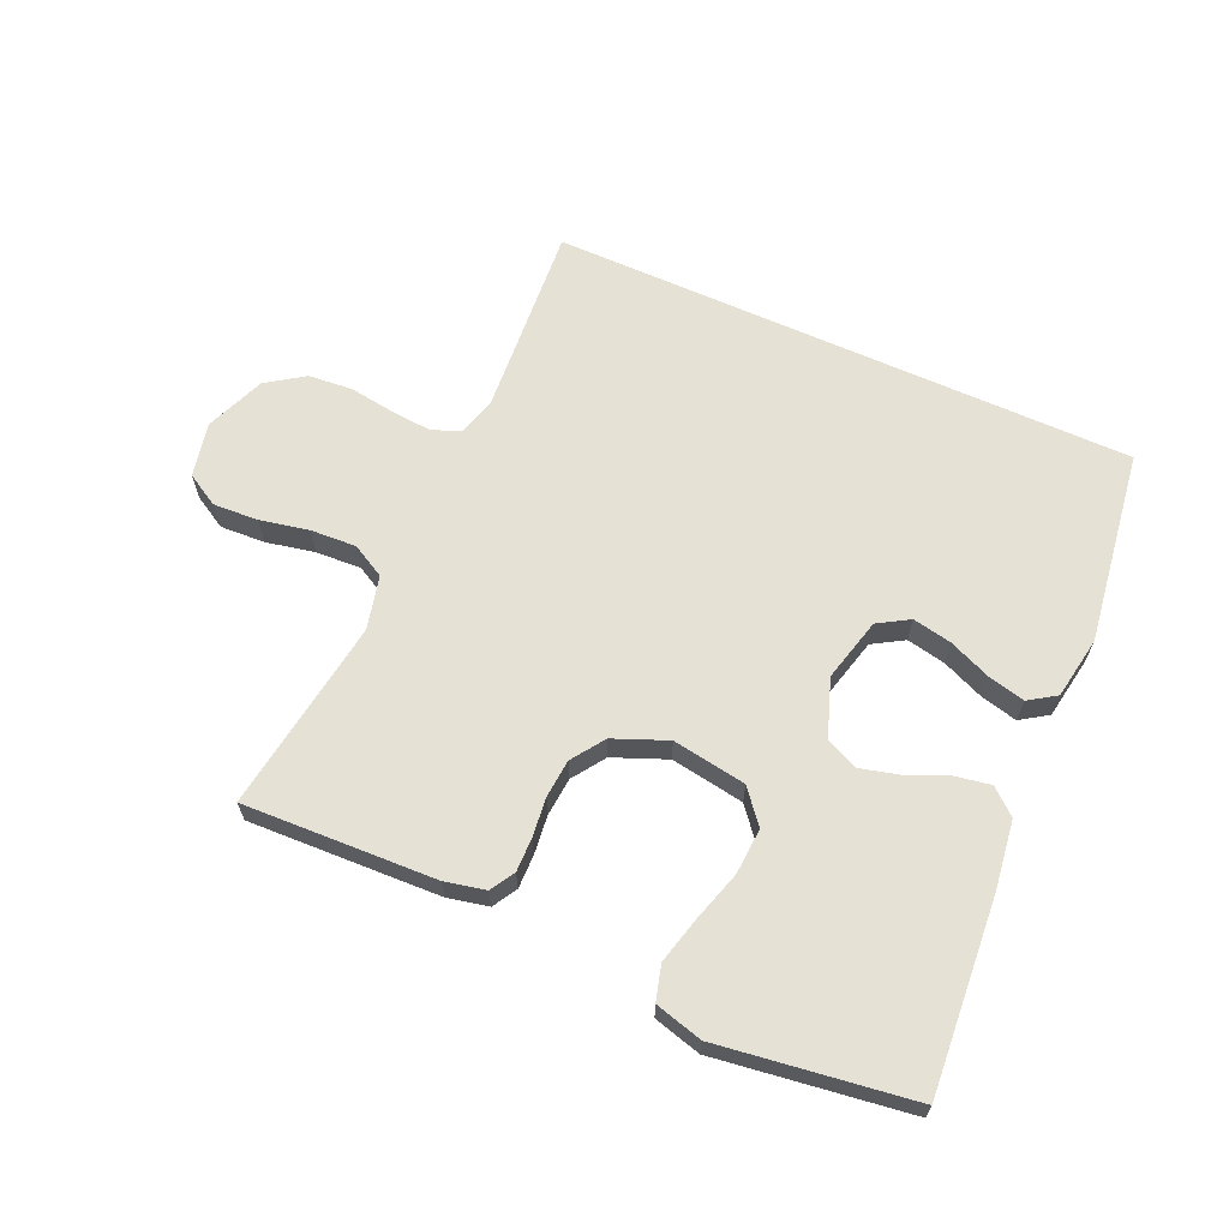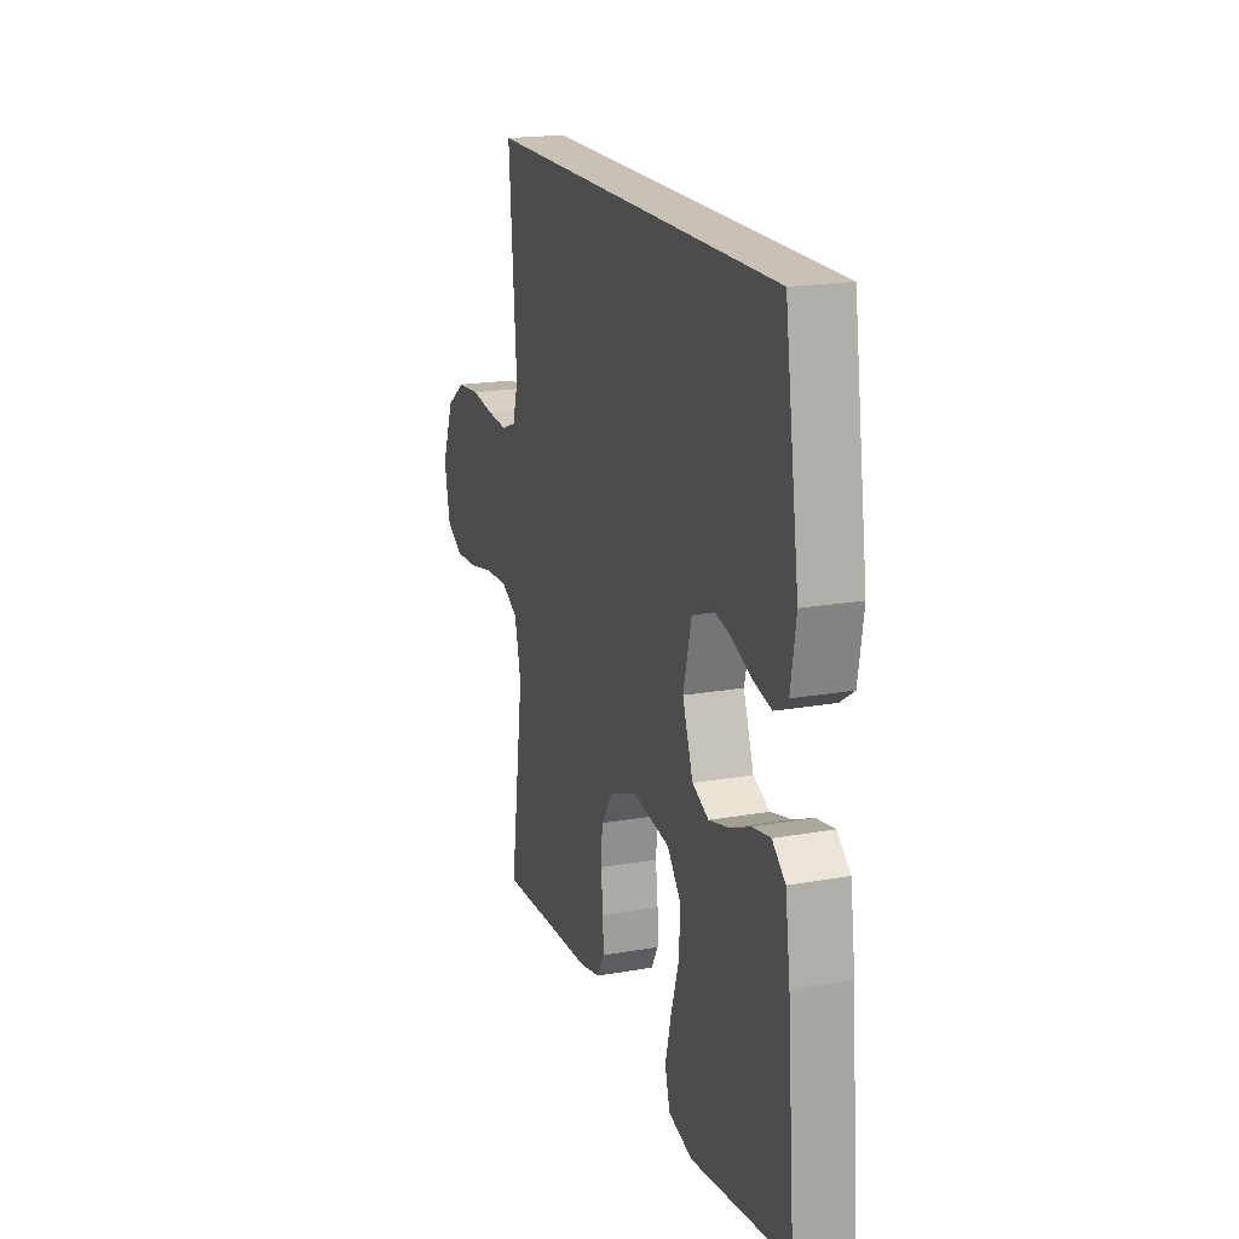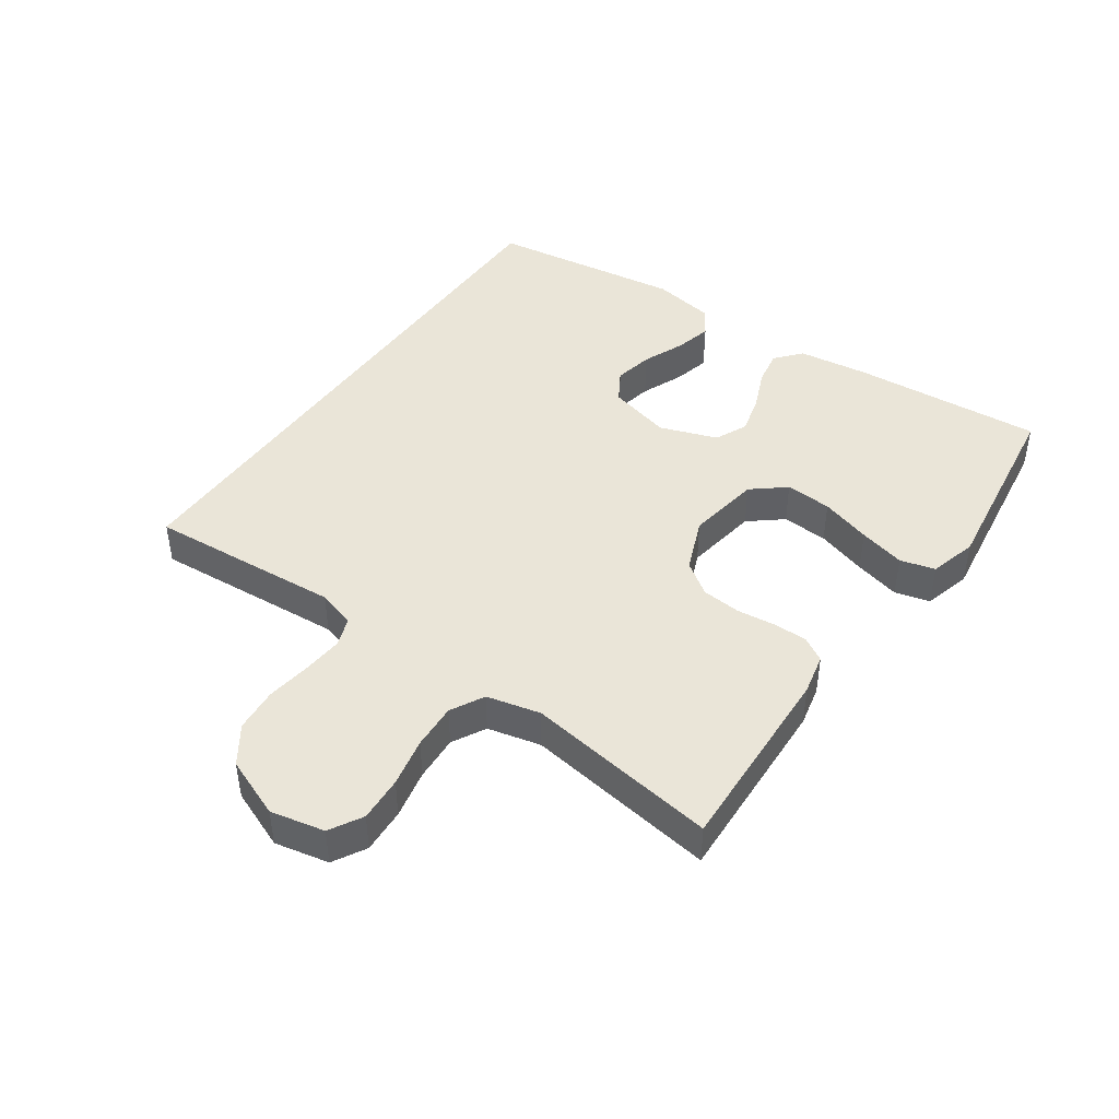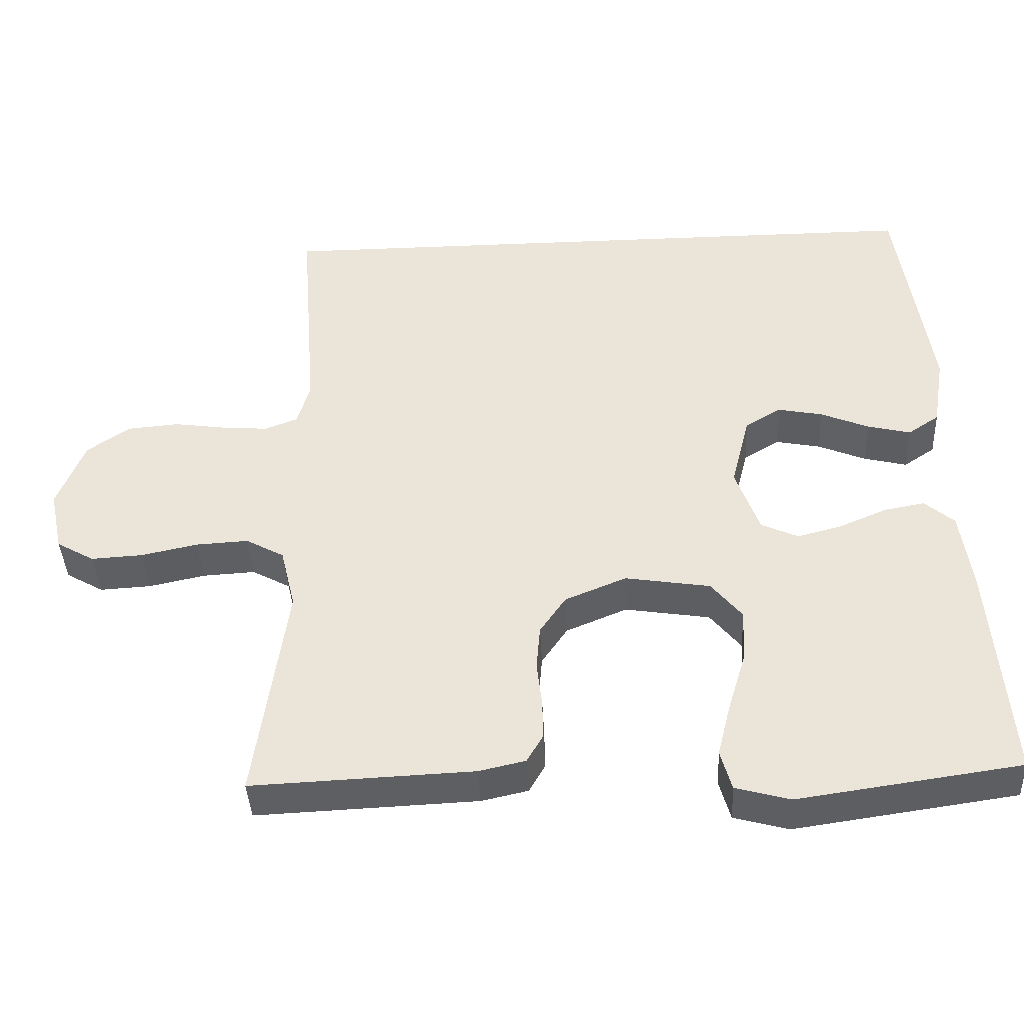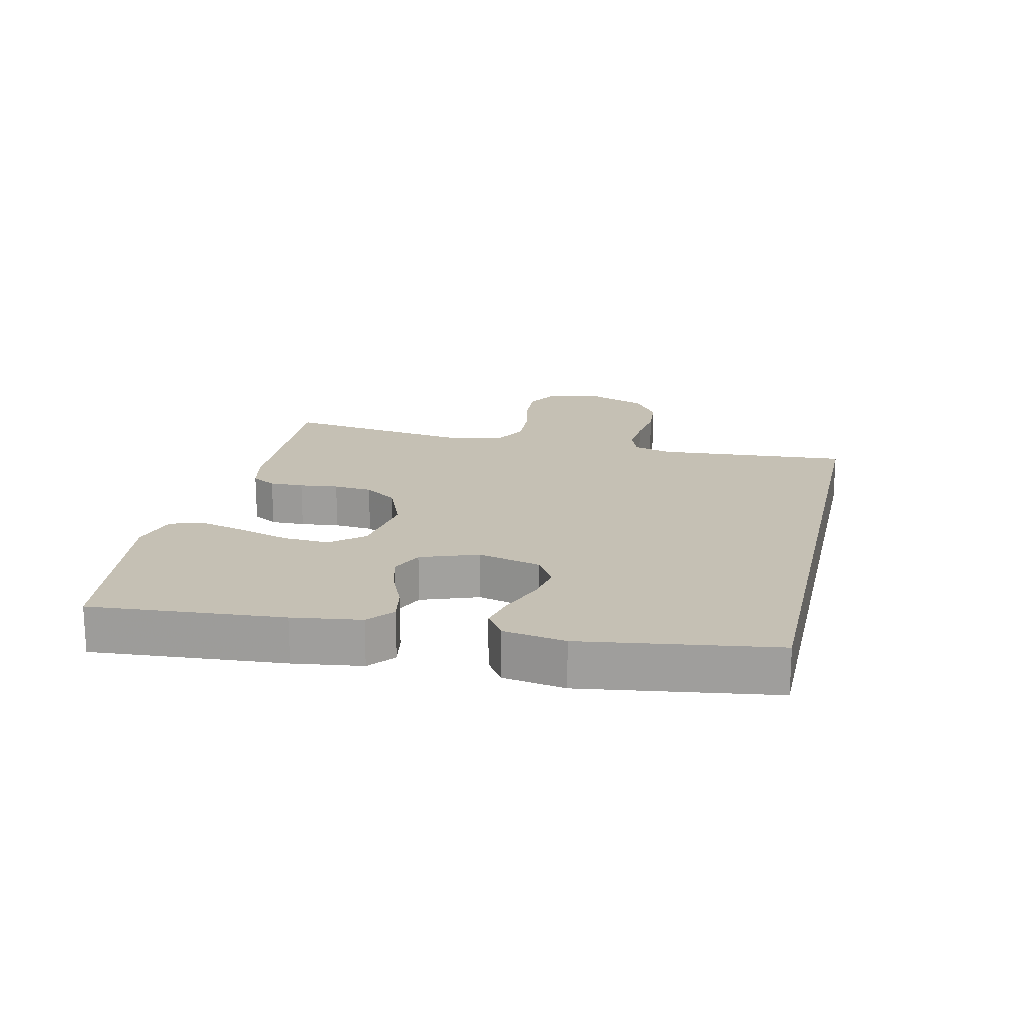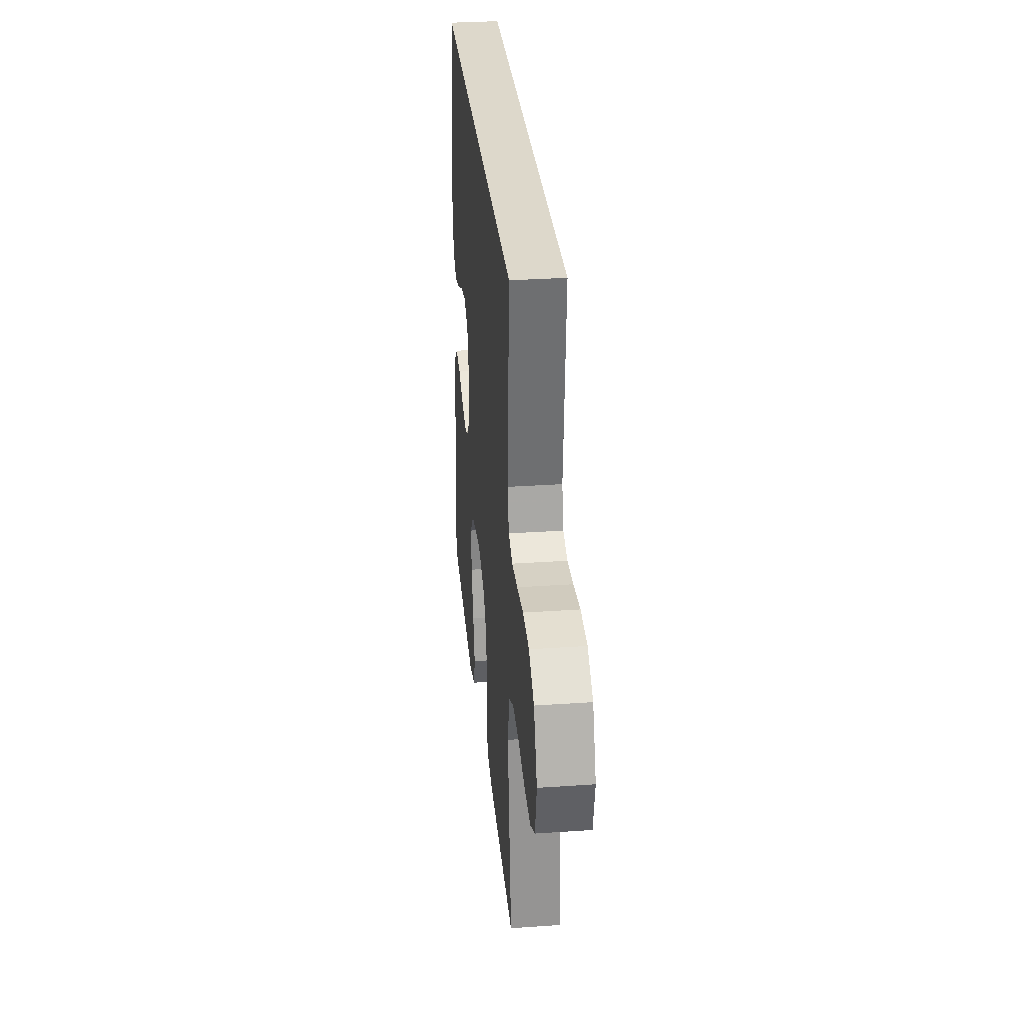
<metadata>
{"format":"obj","ext":"obj","renderer":"f3d","projection":"perspective","resolution":1024,"background":"white","views":[{"elev":64.8,"azim":-155.8,"up":"+Y"},{"elev":19.0,"azim":-108.6,"up":"+Z"},{"elev":44.5,"azim":125.1,"up":"+Y"},{"elev":-40.3,"azim":-177.2,"up":"+Z"},{"elev":18.3,"azim":-77.2,"up":"+Y"},{"elev":31.5,"azim":84.4,"up":"+Z"}]}
</metadata>
<code>
v -0.5 0.07 -0.5
v -0.476 0.07 -0.2
v -0.461 0.07 -0.093
v -0.421 0.07 -0.059
v -0.366 0.07 -0.069
v -0.303 0.07 -0.096
v -0.242 0.07 -0.112
v -0.192 0.07 -0.089
v -0.16 0.07 0
v -0.185 0.07 0.099
v -0.233 0.07 0.128
v -0.294 0.07 0.116
v -0.359 0.07 0.089
v -0.417 0.07 0.075
v -0.459 0.07 0.103
v -0.475 0.07 0.2
v -0.431 0.07 0.5
v 0.479 0.07 0.5
v 0.456 0.07 0.2
v 0.473 0.07 0.141
v 0.518 0.07 0.124
v 0.58 0.07 0.129
v 0.651 0.07 0.139
v 0.72 0.07 0.133
v 0.778 0.07 0.093
v 0.815 0.07 0
v 0.797 0.07 -0.084
v 0.746 0.07 -0.113
v 0.676 0.07 -0.109
v 0.6 0.07 -0.093
v 0.529 0.07 -0.089
v 0.477 0.07 -0.117
v 0.457 0.07 -0.2
v 0.5 0.07 -0.5
v 0.2 0.07 -0.487
v 0.137 0.07 -0.473
v 0.115 0.07 -0.435
v 0.116 0.07 -0.382
v 0.123 0.07 -0.322
v 0.118 0.07 -0.262
v 0.083 0.07 -0.211
v 0 0.07 -0.177
v -0.115 0.07 -0.195
v -0.157 0.07 -0.246
v -0.153 0.07 -0.318
v -0.129 0.07 -0.397
v -0.111 0.07 -0.469
v -0.126 0.07 -0.523
v -0.2 0.07 -0.543
v -0.5 0 -0.5
v -0.476 0 -0.2
v -0.461 0 -0.093
v -0.421 0 -0.059
v -0.366 0 -0.069
v -0.303 0 -0.096
v -0.242 0 -0.112
v -0.192 0 -0.089
v -0.16 0 0
v -0.185 0 0.099
v -0.233 0 0.128
v -0.294 0 0.116
v -0.359 0 0.089
v -0.417 0 0.075
v -0.459 0 0.103
v -0.475 0 0.2
v -0.431 0 0.5
v 0.479 0 0.5
v 0.456 0 0.2
v 0.473 0 0.141
v 0.518 0 0.124
v 0.58 0 0.129
v 0.651 0 0.139
v 0.72 0 0.133
v 0.778 0 0.093
v 0.815 0 0
v 0.797 0 -0.084
v 0.746 0 -0.113
v 0.676 0 -0.109
v 0.6 0 -0.093
v 0.529 0 -0.089
v 0.477 0 -0.117
v 0.457 0 -0.2
v 0.5 0 -0.5
v 0.2 0 -0.487
v 0.137 0 -0.473
v 0.115 0 -0.435
v 0.116 0 -0.382
v 0.123 0 -0.322
v 0.118 0 -0.262
v 0.083 0 -0.211
v 0 0 -0.177
v -0.115 0 -0.195
v -0.157 0 -0.246
v -0.153 0 -0.318
v -0.129 0 -0.397
v -0.111 0 -0.469
v -0.126 0 -0.523
v -0.2 0 -0.543
f 4 5 6
f 3 4 6
f 2 3 6
f 1 2 6
f 49 1 6
f 48 49 6
f 47 48 6
f 46 47 6
f 45 46 6
f 44 45 6 7
f 43 44 7 8
f 42 43 8 9
f 41 42 9 10
f 37 38 39
f 36 37 39
f 35 36 39
f 34 35 39
f 33 34 39
f 32 33 39 40
f 31 32 40 41
f 28 29 30
f 27 28 30
f 26 27 30
f 25 26 30
f 24 25 30
f 23 24 30
f 22 23 30
f 21 22 30 31
f 31 41 10
f 21 31 10
f 20 21 10
f 16 17 18
f 15 16 18
f 14 15 18
f 13 14 18
f 12 13 18
f 11 12 18
f 11 18 19
f 10 11 19 20
f 55 54 53
f 55 53 52
f 55 52 51
f 55 51 50
f 55 50 98
f 55 98 97
f 55 97 96
f 55 96 95
f 55 95 94
f 56 55 94 93
f 57 56 93 92
f 58 57 92 91
f 59 58 91 90
f 88 87 86
f 88 86 85
f 88 85 84
f 88 84 83
f 88 83 82
f 89 88 82 81
f 90 89 81 80
f 79 78 77
f 79 77 76
f 79 76 75
f 79 75 74
f 79 74 73
f 79 73 72
f 79 72 71
f 80 79 71 70
f 59 90 80
f 59 80 70
f 59 70 69
f 67 66 65
f 67 65 64
f 67 64 63
f 67 63 62
f 67 62 61
f 67 61 60
f 68 67 60
f 69 68 60 59
f 1 50 51 2
f 2 51 52 3
f 3 52 53 4
f 4 53 54 5
f 5 54 55 6
f 6 55 56 7
f 7 56 57 8
f 8 57 58 9
f 9 58 59 10
f 10 59 60 11
f 11 60 61 12
f 12 61 62 13
f 13 62 63 14
f 14 63 64 15
f 15 64 65 16
f 16 65 66 17
f 17 66 67 18
f 18 67 68 19
f 19 68 69 20
f 20 69 70 21
f 21 70 71 22
f 22 71 72 23
f 23 72 73 24
f 24 73 74 25
f 25 74 75 26
f 26 75 76 27
f 27 76 77 28
f 28 77 78 29
f 29 78 79 30
f 30 79 80 31
f 31 80 81 32
f 32 81 82 33
f 33 82 83 34
f 34 83 84 35
f 35 84 85 36
f 36 85 86 37
f 37 86 87 38
f 38 87 88 39
f 39 88 89 40
f 40 89 90 41
f 41 90 91 42
f 42 91 92 43
f 43 92 93 44
f 44 93 94 45
f 45 94 95 46
f 46 95 96 47
f 47 96 97 48
f 48 97 98 49
f 49 98 50 1

</code>
